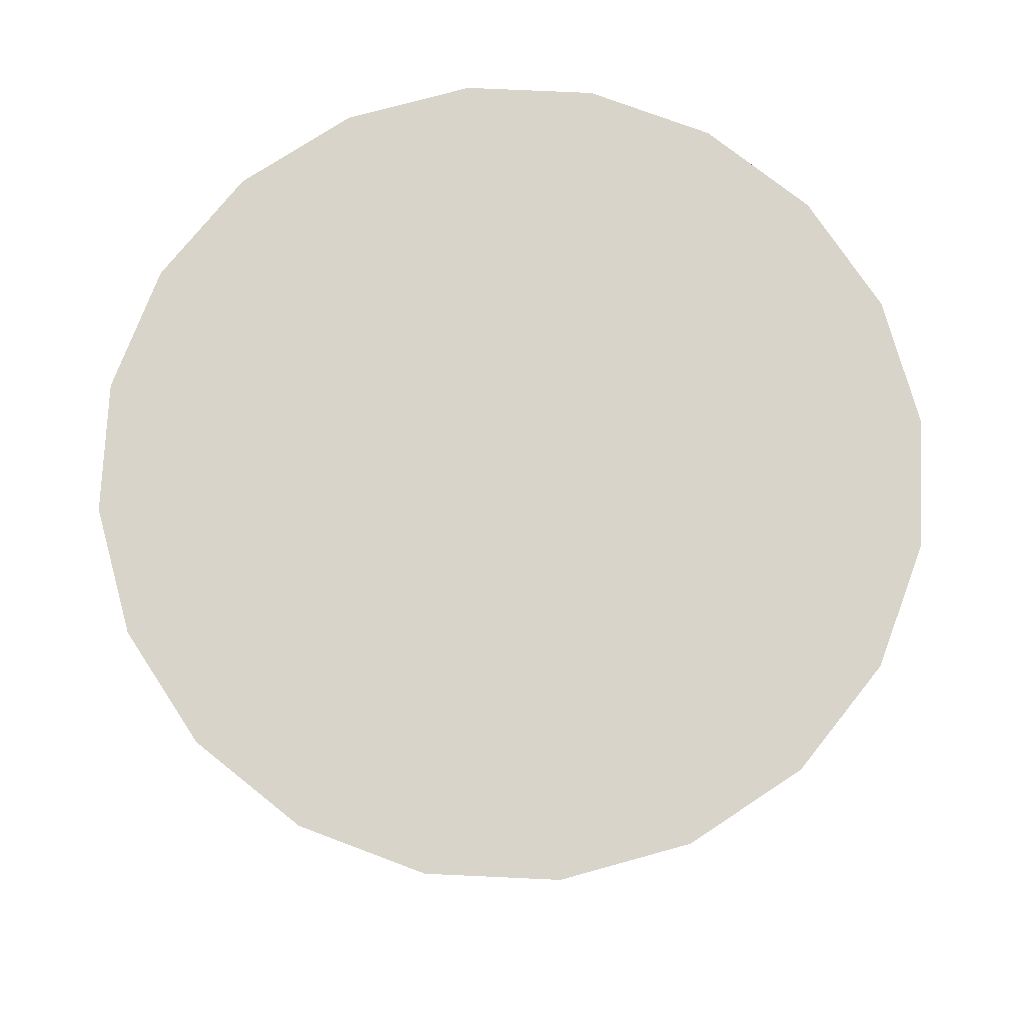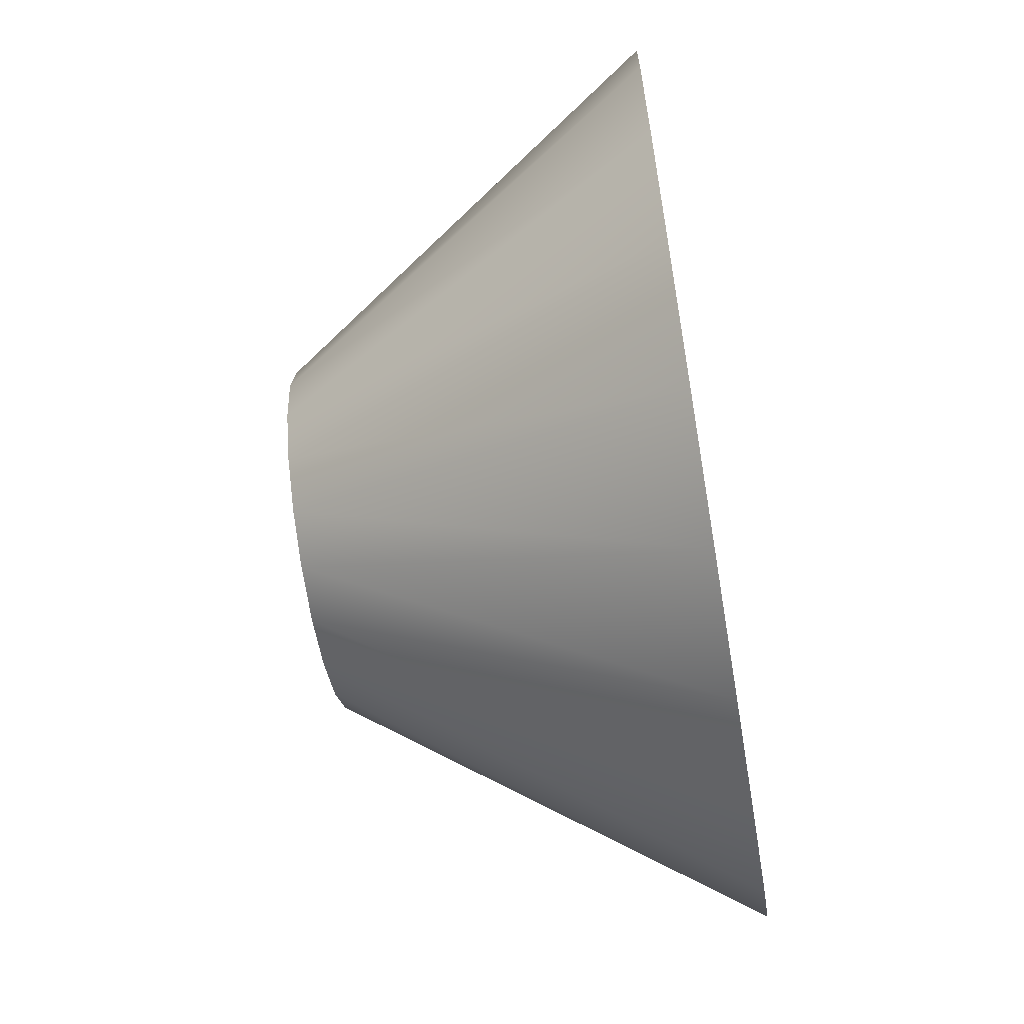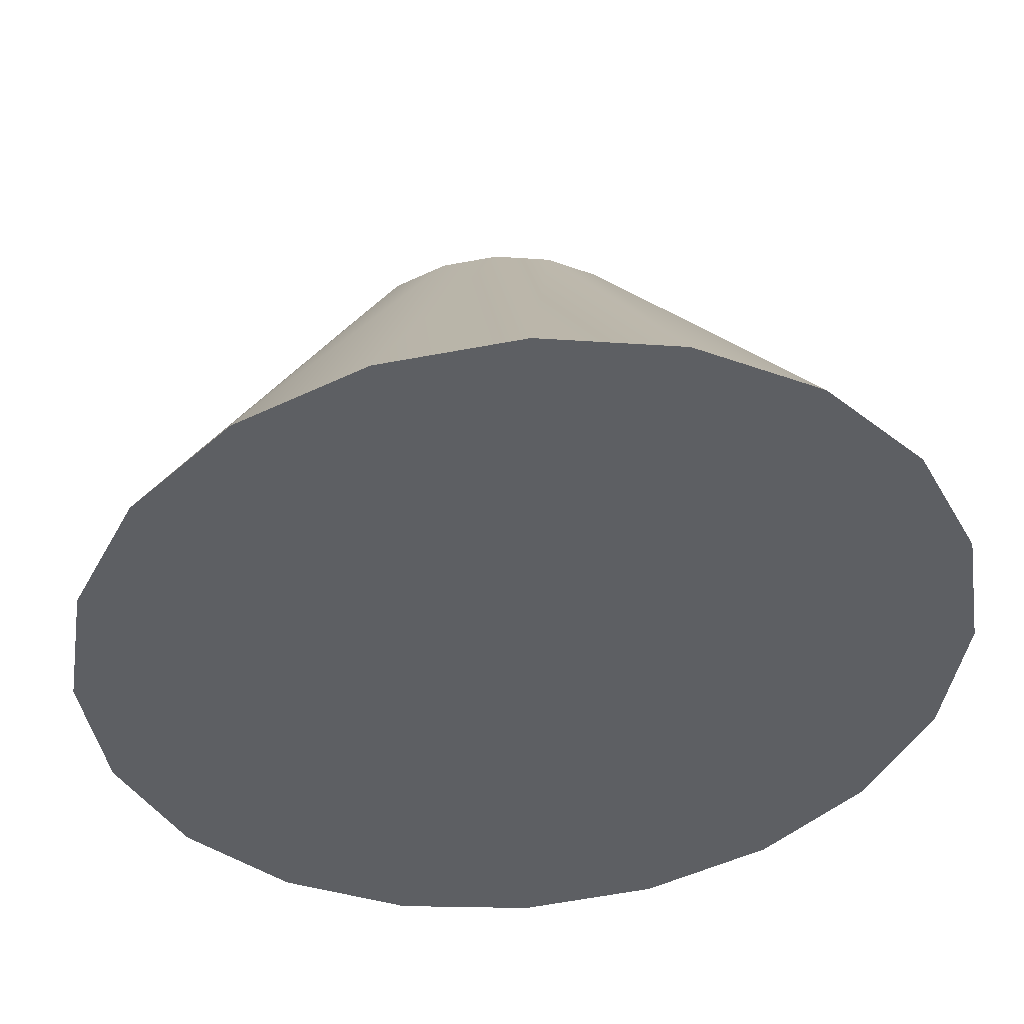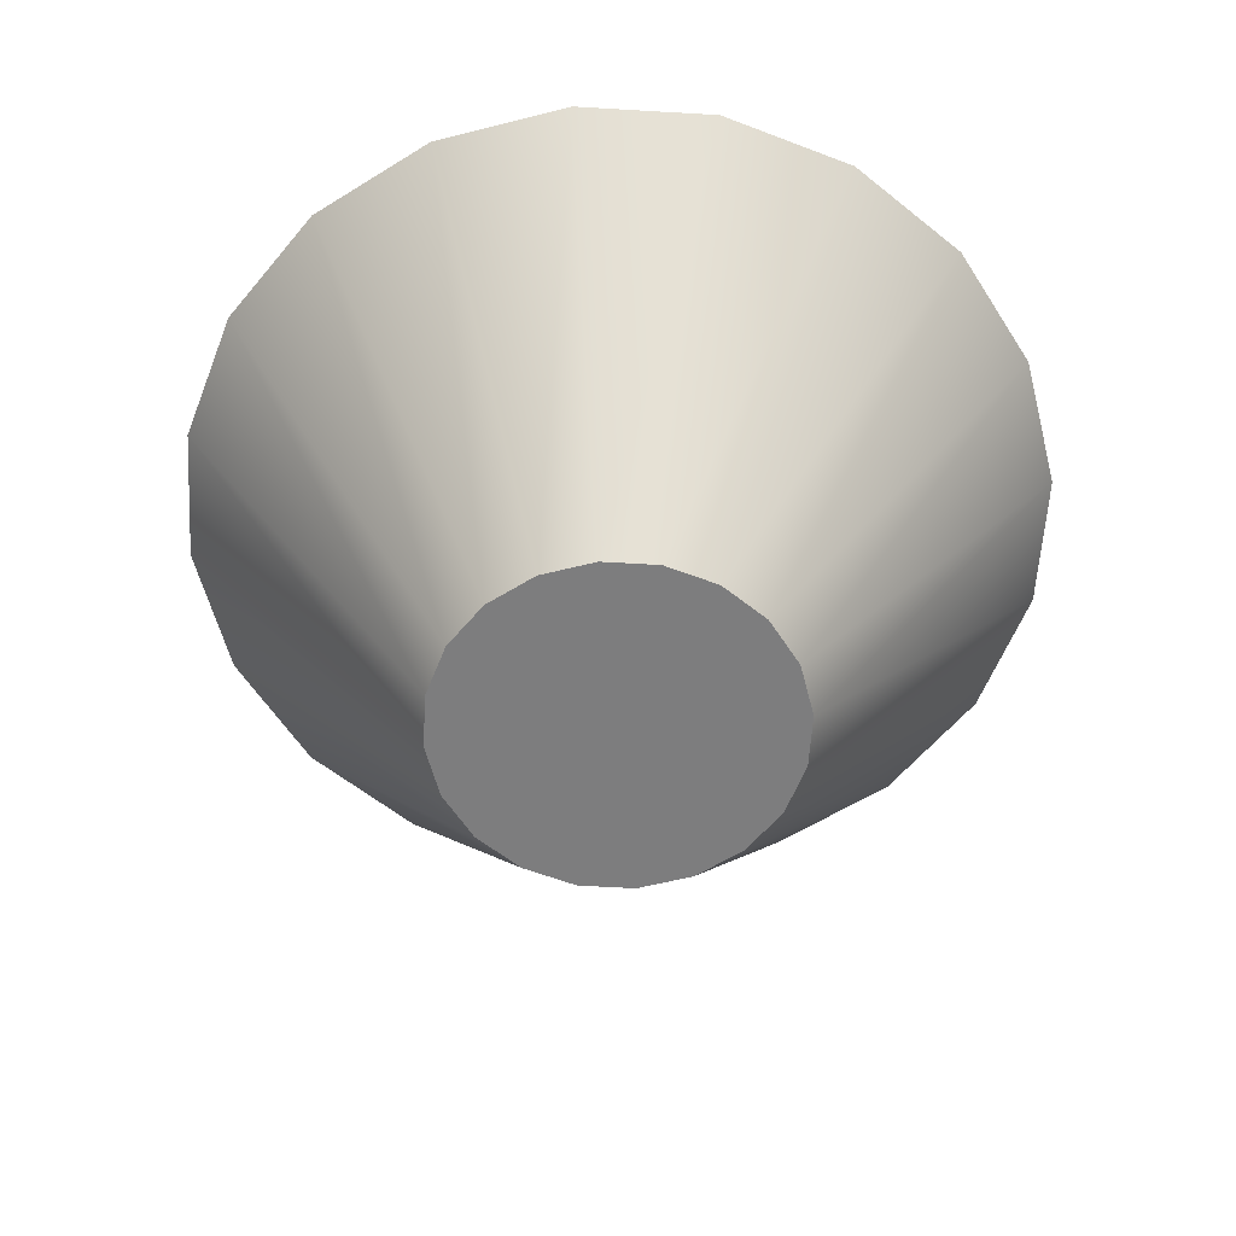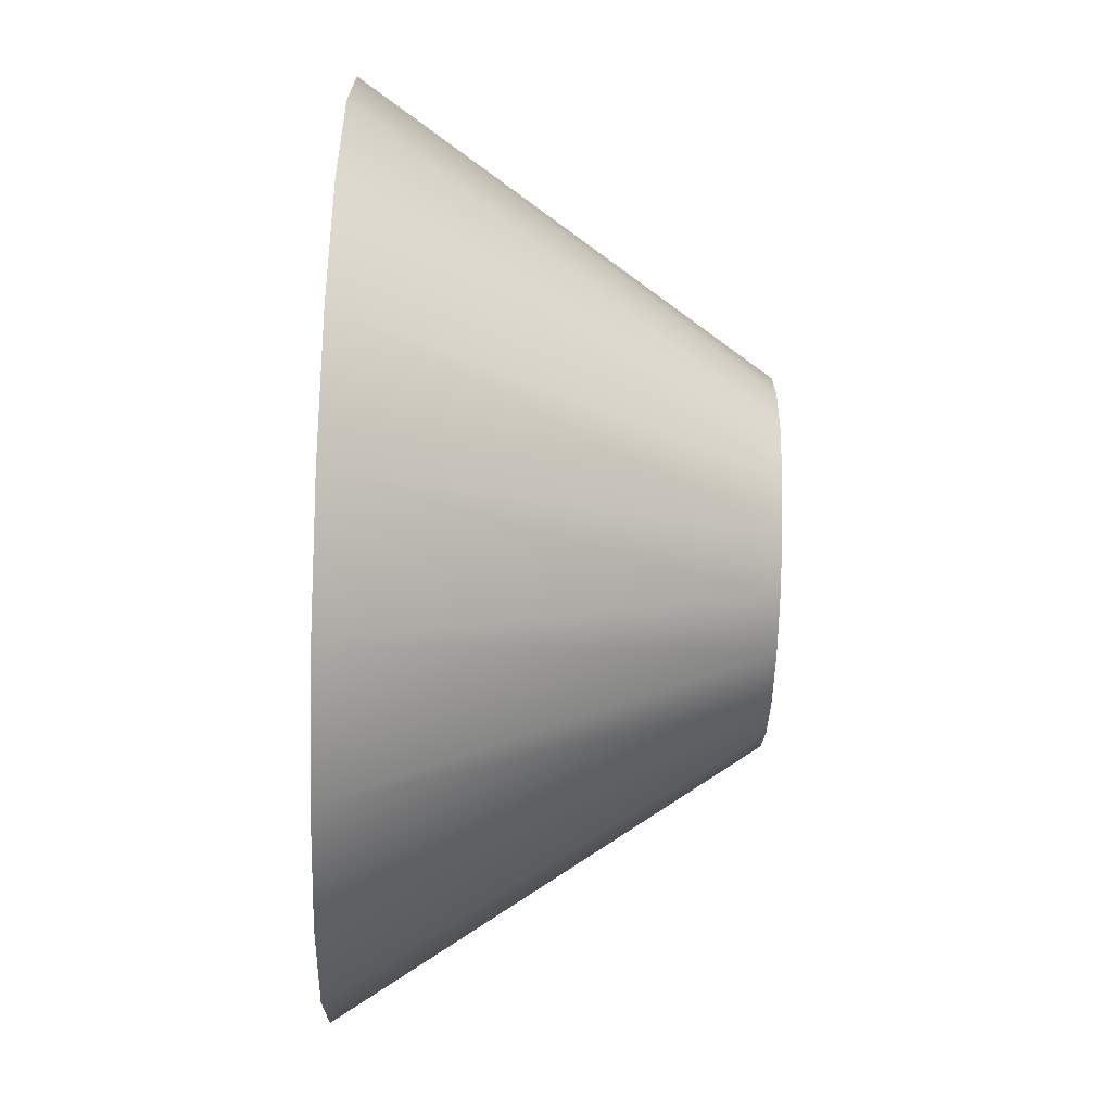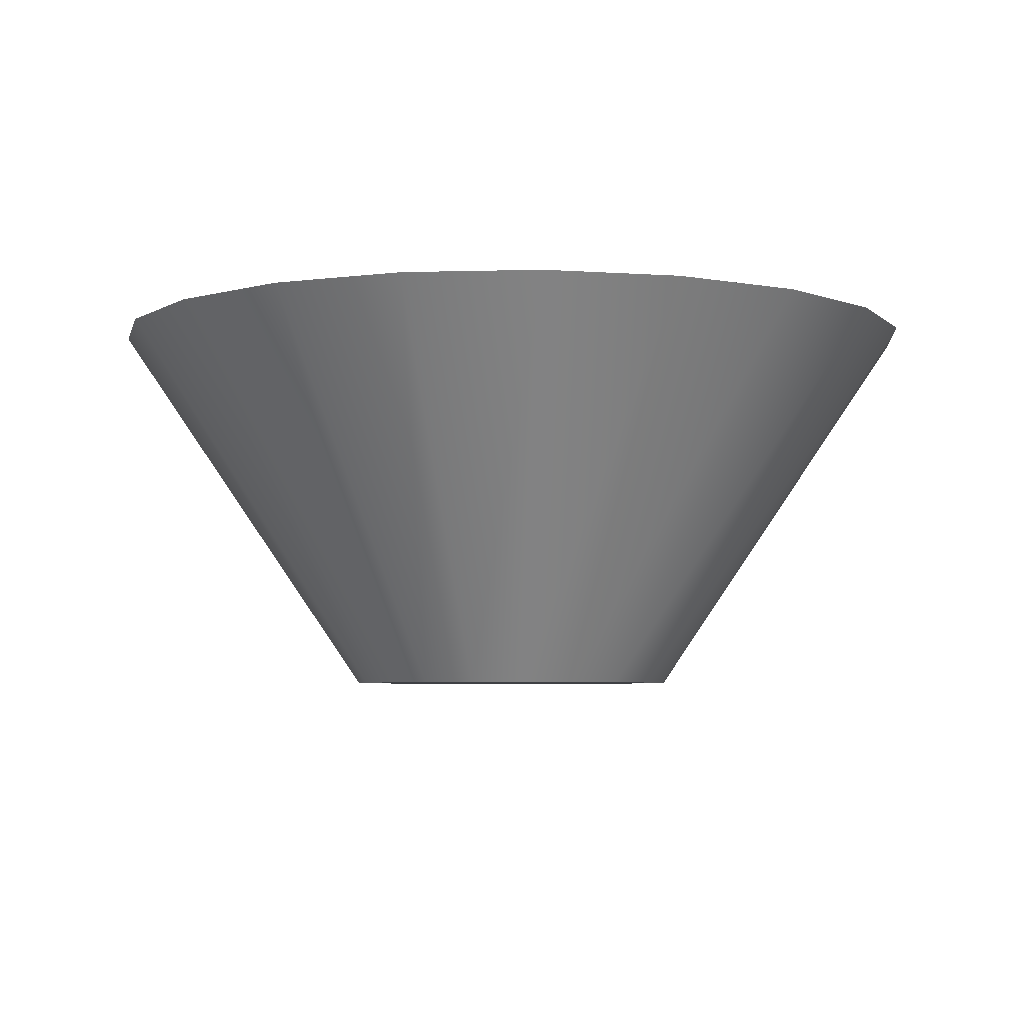
<metadata>
{"format":"obj","ext":"obj","renderer":"f3d","projection":"perspective","resolution":1024,"background":"white","views":[{"elev":75.2,"azim":-60.4,"up":"+Y"},{"elev":-64.3,"azim":99.5,"up":"+Z"},{"elev":48.4,"azim":175.3,"up":"+Z"},{"elev":-59.1,"azim":-120.5,"up":"+Y"},{"elev":-62.2,"azim":-91.9,"up":"+Z"},{"elev":-4.8,"azim":122.1,"up":"+Y"}]}
</metadata>
<code>
g pCylinder3
v 0.004876 -0.005768 -0.001584
v 0.01231 0.005768 -0.003998
v 0.01047 0.005768 -0.007605
v 0.004148 -0.005768 -0.003013
v 0.007605 0.005768 -0.01047
v 0.003013 -0.005768 -0.004148
v 0.003998 0.005768 -0.01231
v 0.001584 -0.005768 -0.004876
v 5.242e-10 0.005768 -0.01294
v -3.321e-10 -0.005768 -0.005127
v -0.003998 0.005768 -0.01231
v -0.001584 -0.005768 -0.004876
v -0.007605 0.005768 -0.01047
v -0.003013 -0.005768 -0.004148
v -0.01047 0.005768 -0.007605
v -0.004148 -0.005768 -0.003013
v -0.01231 0.005768 -0.003998
v -0.004876 -0.005768 -0.001584
v -0.01294 0.005768 8.737e-10
v -0.005127 -0.005768 -5.535e-10
v -0.01231 0.005768 0.003998
v -0.004876 -0.005768 0.001584
v -0.01047 0.005768 0.007605
v -0.004148 -0.005768 0.003013
v -0.007605 0.005768 0.01047
v -0.003013 -0.005768 0.004148
v -0.003998 0.005768 0.01231
v -0.001584 -0.005768 0.004876
v 1.386e-10 0.005768 0.01294
v -4.849e-10 -0.005768 0.005127
v 0.003998 0.005768 0.01231
v 0.001584 -0.005768 0.004876
v 0.007605 0.005768 0.01047
v 0.003013 -0.005768 0.004148
v 0.01047 0.005768 0.007605
v 0.004148 -0.005768 0.003013
v 0.01231 0.005768 0.003998
v 0.004876 -0.005768 0.001584
v 0.01294 0.005768 8.737e-10
v 0.005127 -0.005768 -5.535e-10
v 0.01231 0.005768 -0.003998
v 0.004876 -0.005768 -0.001584
v 0.01231 0.005768 0.003998
v 5.242e-10 0.005768 8.737e-10
v 0.01294 0.005768 8.737e-10
v 0.01047 0.005768 0.007605
v 0.01231 0.005768 -0.003998
v 0.007605 0.005768 0.01047
v 0.01047 0.005768 -0.007605
v 0.003998 0.005768 0.01231
v 0.007605 0.005768 -0.01047
v 1.386e-10 0.005768 0.01294
v 0.003998 0.005768 -0.01231
v -0.003998 0.005768 0.01231
v 5.242e-10 0.005768 -0.01294
v -0.007605 0.005768 0.01047
v -0.003998 0.005768 -0.01231
v -0.01047 0.005768 0.007605
v -0.007605 0.005768 -0.01047
v -0.01231 0.005768 0.003998
v -0.01047 0.005768 -0.007605
v -0.01294 0.005768 8.737e-10
v -0.01231 0.005768 -0.003998
v 0.005127 -0.005768 -5.535e-10
v -3.321e-10 -0.005768 -5.535e-10
v 0.004876 -0.005768 0.001584
v 0.004876 -0.005768 -0.001584
v 0.004148 -0.005768 0.003013
v 0.004148 -0.005768 -0.003013
v 0.003013 -0.005768 0.004148
v 0.003013 -0.005768 -0.004148
v 0.001584 -0.005768 0.004876
v 0.001584 -0.005768 -0.004876
v -4.849e-10 -0.005768 0.005127
v -3.321e-10 -0.005768 -0.005127
v -0.001584 -0.005768 0.004876
v -0.001584 -0.005768 -0.004876
v -0.003013 -0.005768 0.004148
v -0.003013 -0.005768 -0.004148
v -0.004148 -0.005768 0.003013
v -0.004148 -0.005768 -0.003013
v -0.004876 -0.005768 0.001584
v -0.004876 -0.005768 -0.001584
v -0.005127 -0.005768 -5.535e-10
g pCylinder3_0
f 3 2 1
f 4 3 1
f 5 3 4
f 6 5 4
f 7 5 6
f 8 7 6
f 9 7 8
f 10 9 8
f 11 9 10
f 12 11 10
f 13 11 12
f 14 13 12
f 15 13 14
f 16 15 14
f 17 15 16
f 18 17 16
f 19 17 18
f 20 19 18
f 21 19 20
f 22 21 20
f 23 21 22
f 24 23 22
f 25 23 24
f 26 25 24
f 27 25 26
f 28 27 26
f 29 27 28
f 30 29 28
f 31 29 30
f 32 31 30
f 33 31 32
f 34 33 32
f 35 33 34
f 36 35 34
f 37 35 36
f 38 37 36
f 39 37 38
f 40 39 38
f 41 39 40
f 42 41 40
f 45 44 43
f 43 44 46
f 47 44 45
f 46 44 48
f 49 44 47
f 48 44 50
f 51 44 49
f 50 44 52
f 53 44 51
f 52 44 54
f 55 44 53
f 54 44 56
f 57 44 55
f 56 44 58
f 59 44 57
f 58 44 60
f 61 44 59
f 60 44 62
f 63 44 61
f 62 44 63
f 66 65 64
f 64 65 67
f 68 65 66
f 67 65 69
f 70 65 68
f 69 65 71
f 72 65 70
f 71 65 73
f 74 65 72
f 73 65 75
f 76 65 74
f 75 65 77
f 78 65 76
f 77 65 79
f 80 65 78
f 79 65 81
f 82 65 80
f 81 65 83
f 84 65 82
f 83 65 84

</code>
